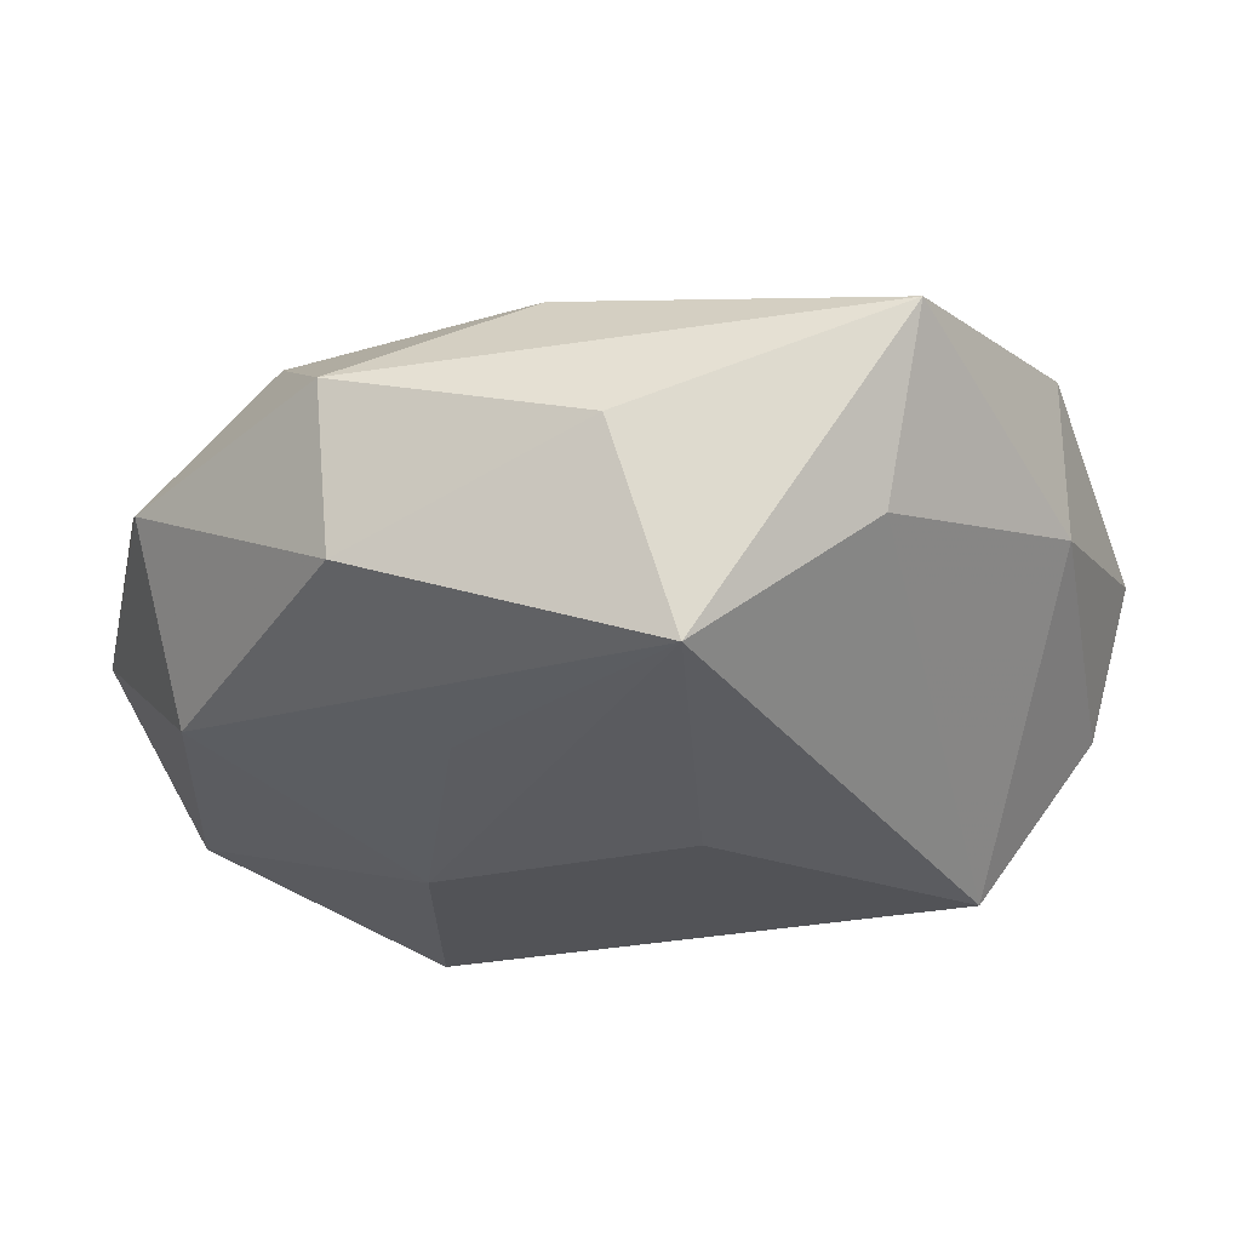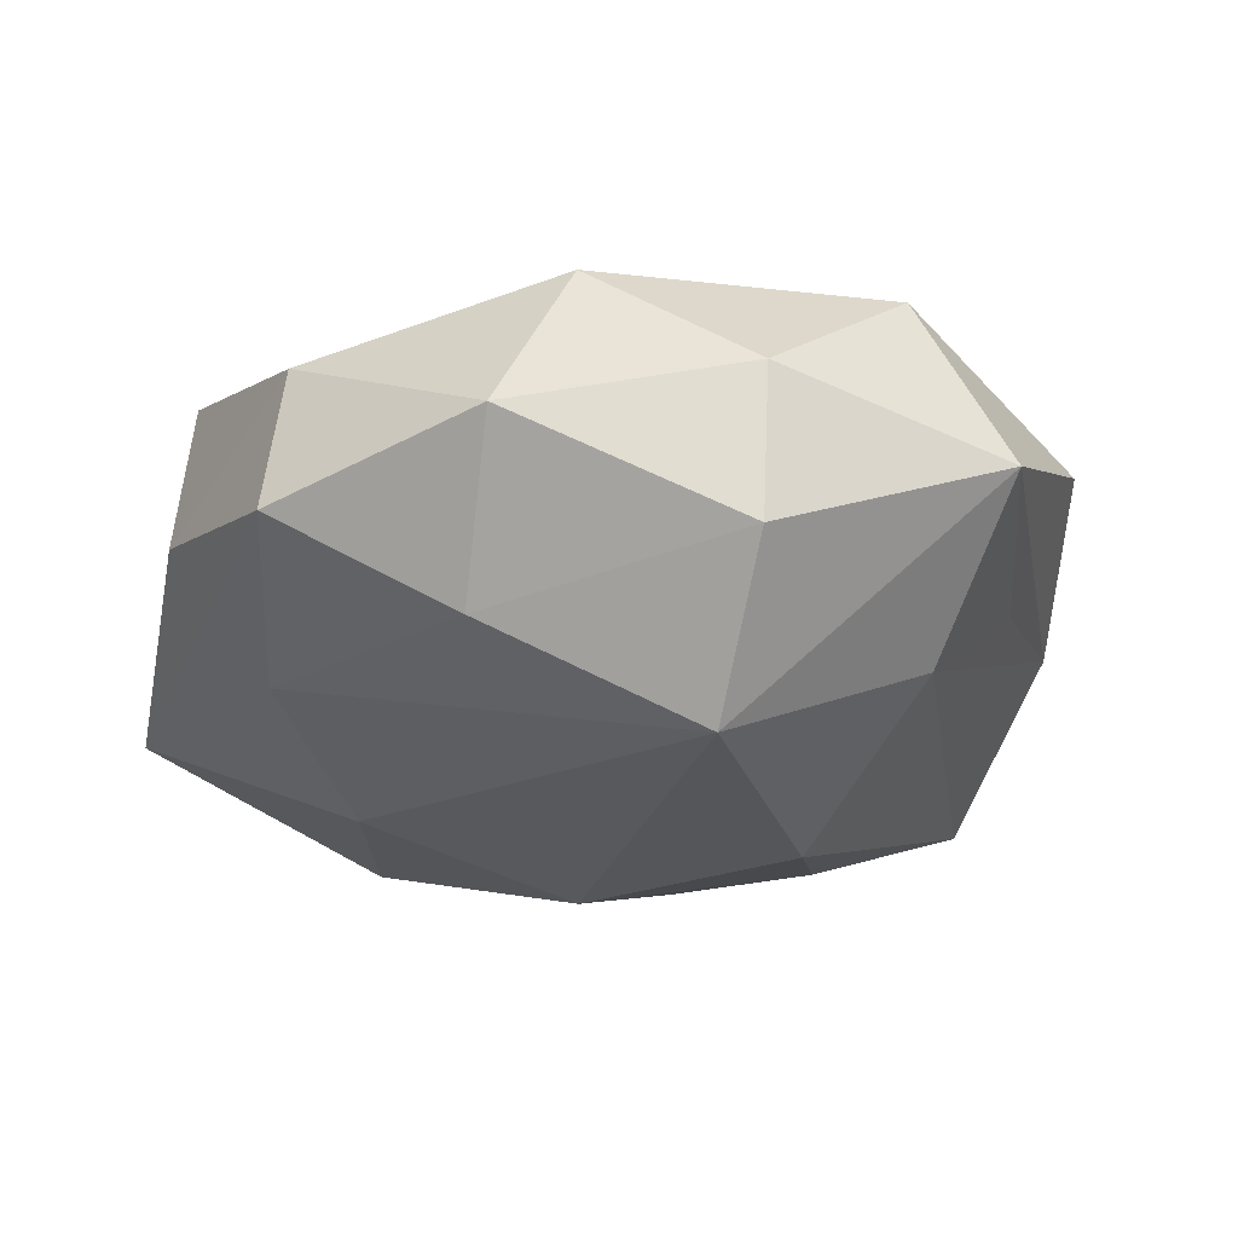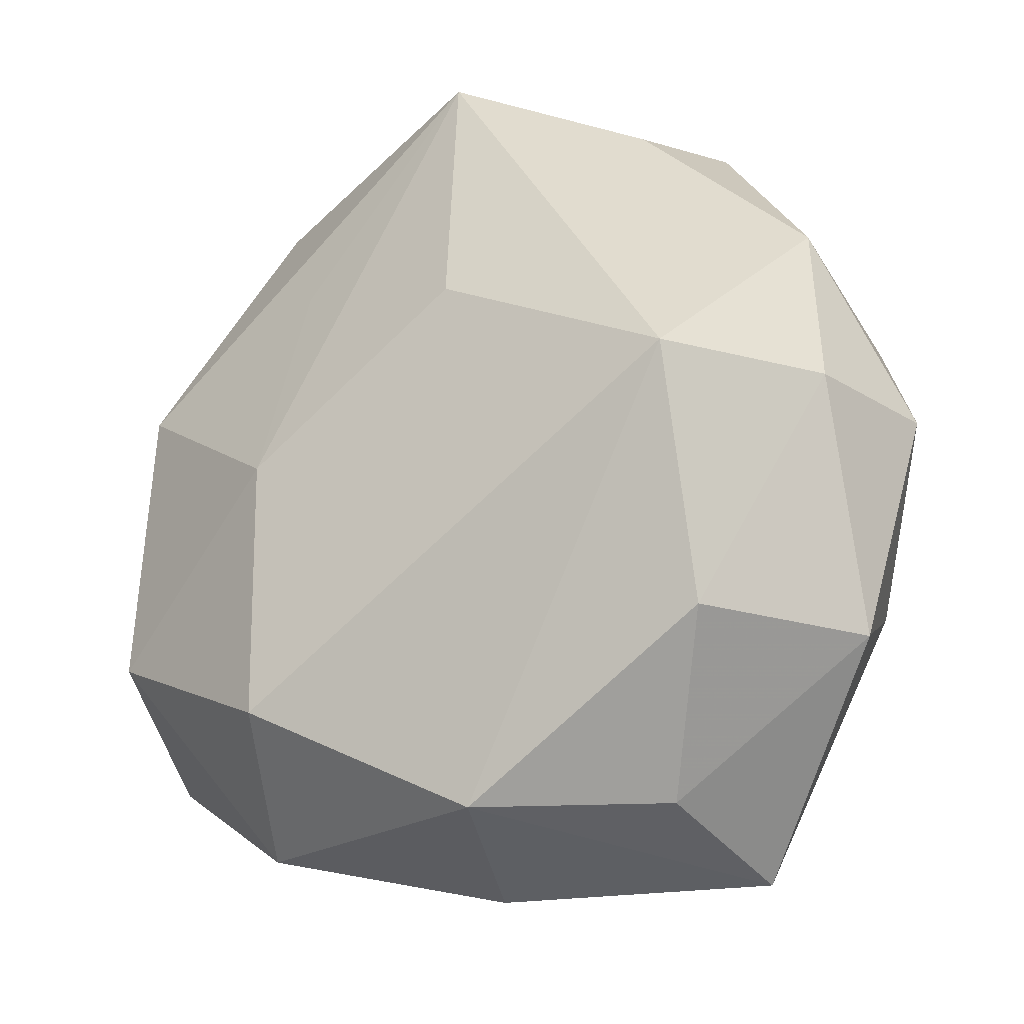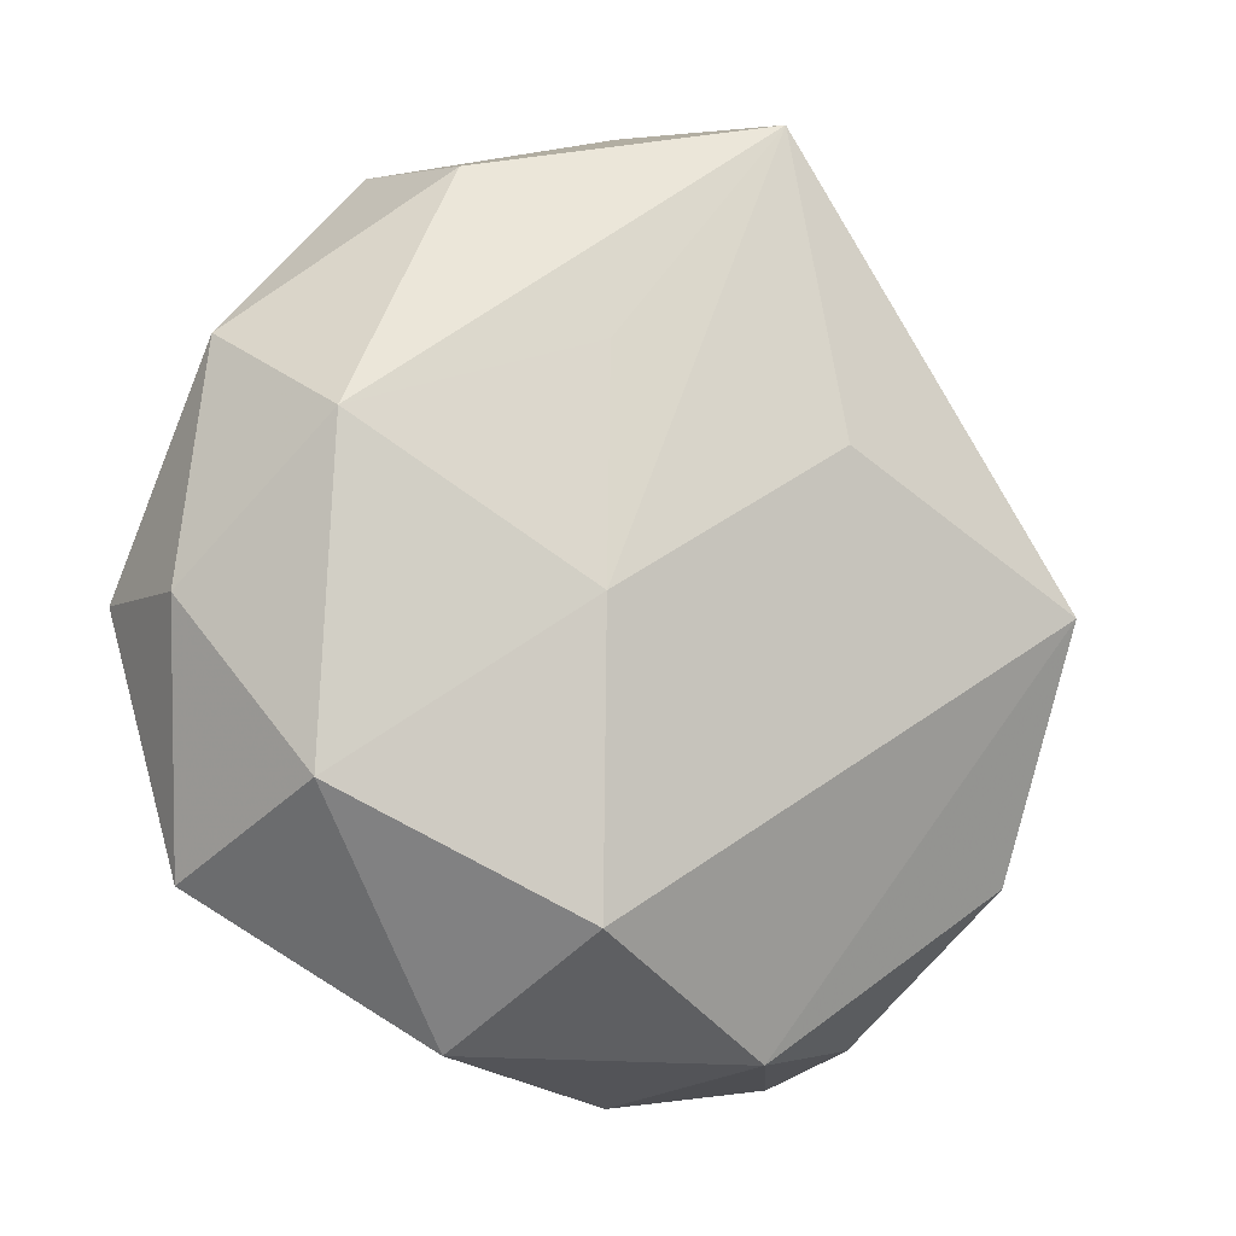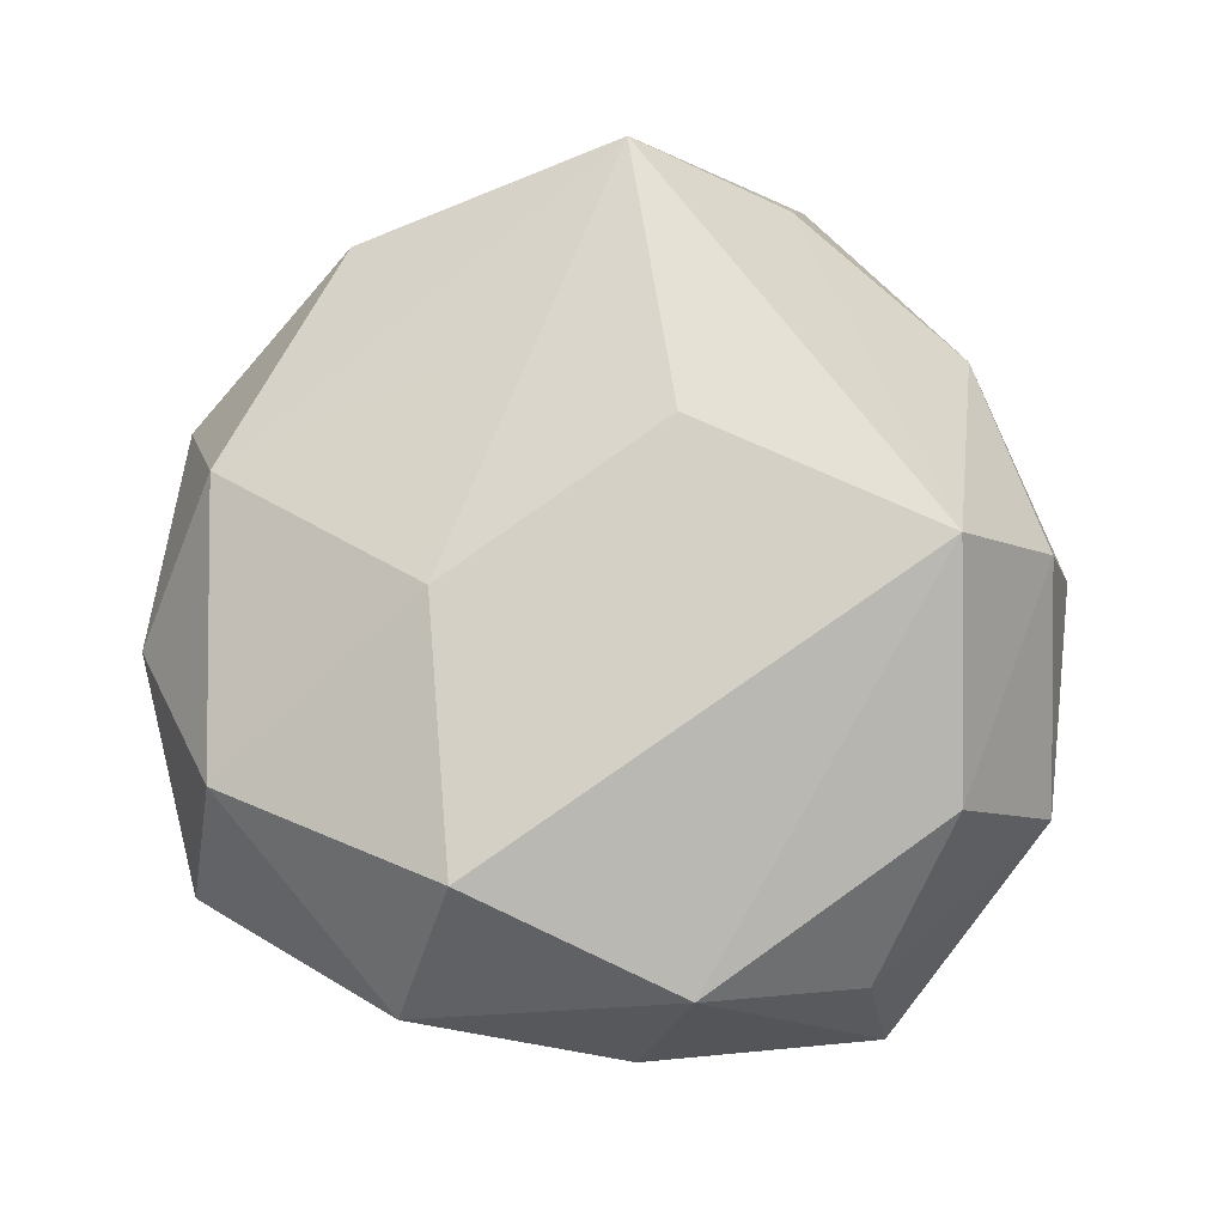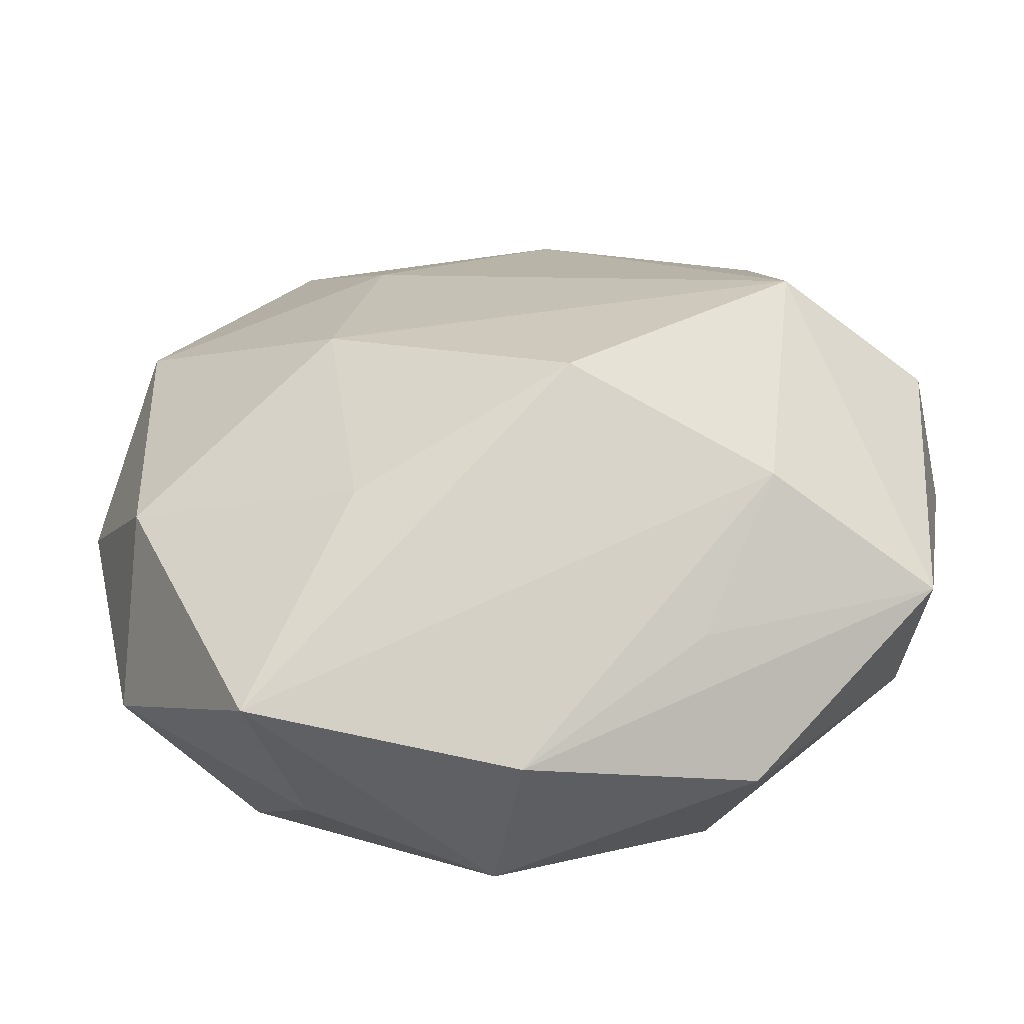
<metadata>
{"format":"obj","ext":"obj","renderer":"f3d","projection":"perspective","resolution":1024,"background":"white","views":[{"elev":66.3,"azim":0.2,"up":"+Y"},{"elev":-23.8,"azim":-104.1,"up":"+Z"},{"elev":-26.4,"azim":29.6,"up":"+Y"},{"elev":-7.1,"azim":-32.6,"up":"+Y"},{"elev":77.9,"azim":-4.4,"up":"+Z"},{"elev":-55.6,"azim":-170.9,"up":"+Y"}]}
</metadata>
<code>
v -0.01876 -0.03028 -0.005627
v 0.02914 -0.0002347 0.02398
v 0.03391 -0.01353 -0.01568
v 0.03915 0.0002875 0.009942
v 0.02795 -0.02251 0.0153
v -0.02755 0.01994 -0.01441
v -0.02281 0.03638 -0.004907
v -0.001253 -0.04084 -0.001442
v -0.01314 0.01966 0.01805
v -0.02684 -0.01968 -0.01509
v -0.0433 -0.0008078 0.003071
v 0.01398 0.0007866 -0.024
v -0.01597 -0.0008797 0.02197
v -0.03489 0.0127 0.01409
v 0.03494 0.02138 0.001219
v -0.009637 -0.0135 -0.02607
v -0.04246 -0.0004295 -0.01089
v -0.03647 -0.01535 0.01409
v 0.03553 0.01601 -0.01566
v -0.0402 -0.02298 -0.002138
v 0.01925 0.03583 0.005802
v 0.03805 -0.02211 0.0002005
v 0.004098 0.03967 0.01777
v 0.04278 0.0007104 -0.004068
v 0.02223 -0.04006 -0.01137
v 0.00386 -0.03697 0.01431
v 0.01983 -0.03619 0.004057
v -0.006058 0.03273 -0.01349
v 0.006218 0.01232 0.02327
v -0.01591 -0.02635 0.02136
v 0.01088 0.02214 -0.0188
v -0.02171 0.03434 0.009027
v 0.01124 -0.02128 -0.02024
v -0.03843 0.02063 -0.0009723
v -0.02174 -0.03601 0.00735
v -0.03064 9.043e-05 -0.02377
v 0.02191 0.04108 -0.009281
v -0.001531 0.04178 0.0006603
f 36 20 17
f 35 20 8
f 28 7 37
f 10 20 36
f 10 25 8
f 3 12 19
f 19 24 3
f 36 12 16
f 16 10 36
f 25 10 16
f 15 19 37
f 24 19 15
f 22 25 3
f 3 24 22
f 22 27 25
f 11 17 20
f 36 17 6
f 6 28 36
f 7 28 6
f 20 35 18
f 14 11 18
f 18 11 20
f 18 13 14
f 31 12 36
f 36 28 31
f 31 28 37
f 37 19 31
f 31 19 12
f 14 23 32
f 37 7 38
f 38 23 37
f 7 32 38
f 38 32 23
f 8 20 1
f 1 10 8
f 20 10 1
f 33 12 3
f 33 16 12
f 3 25 33
f 25 16 33
f 4 15 2
f 24 15 4
f 4 22 24
f 21 23 2
f 2 15 21
f 37 23 21
f 21 15 37
f 27 22 5
f 5 4 2
f 22 4 5
f 17 11 34
f 7 6 34
f 34 6 17
f 34 11 14
f 14 32 34
f 34 32 7
f 9 23 14
f 14 13 9
f 9 13 23
f 2 23 29
f 23 13 29
f 30 18 35
f 13 18 30
f 2 29 30
f 30 29 13
f 26 30 35
f 26 35 8
f 27 5 26
f 8 25 26
f 25 27 26
f 26 5 2
f 2 30 26

</code>
